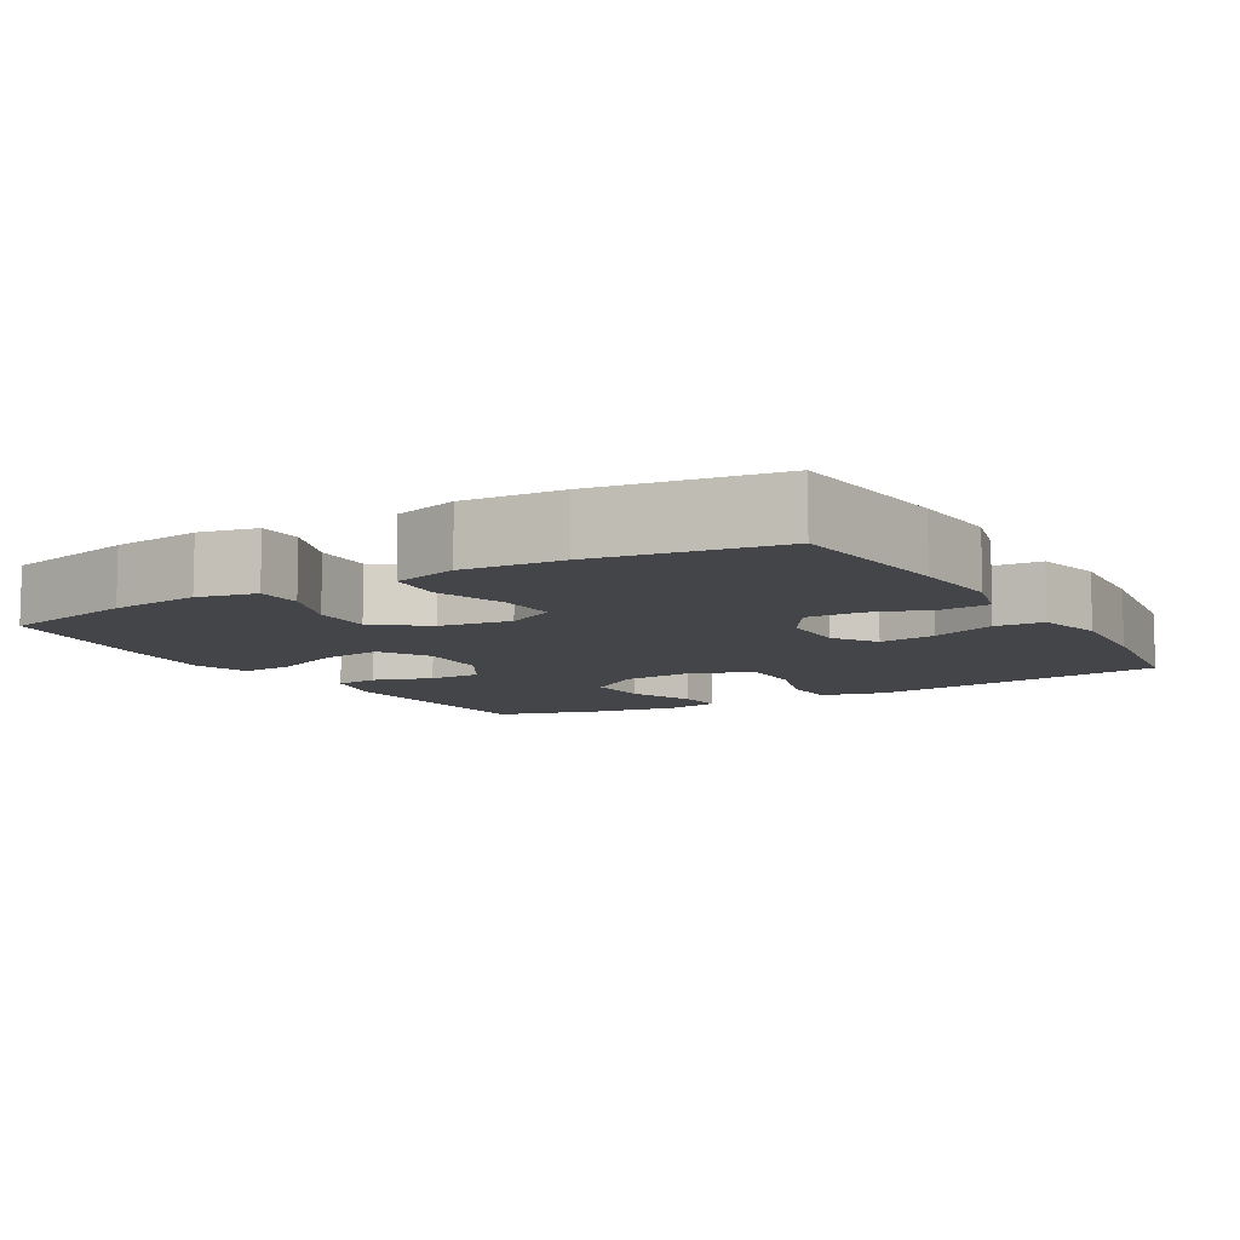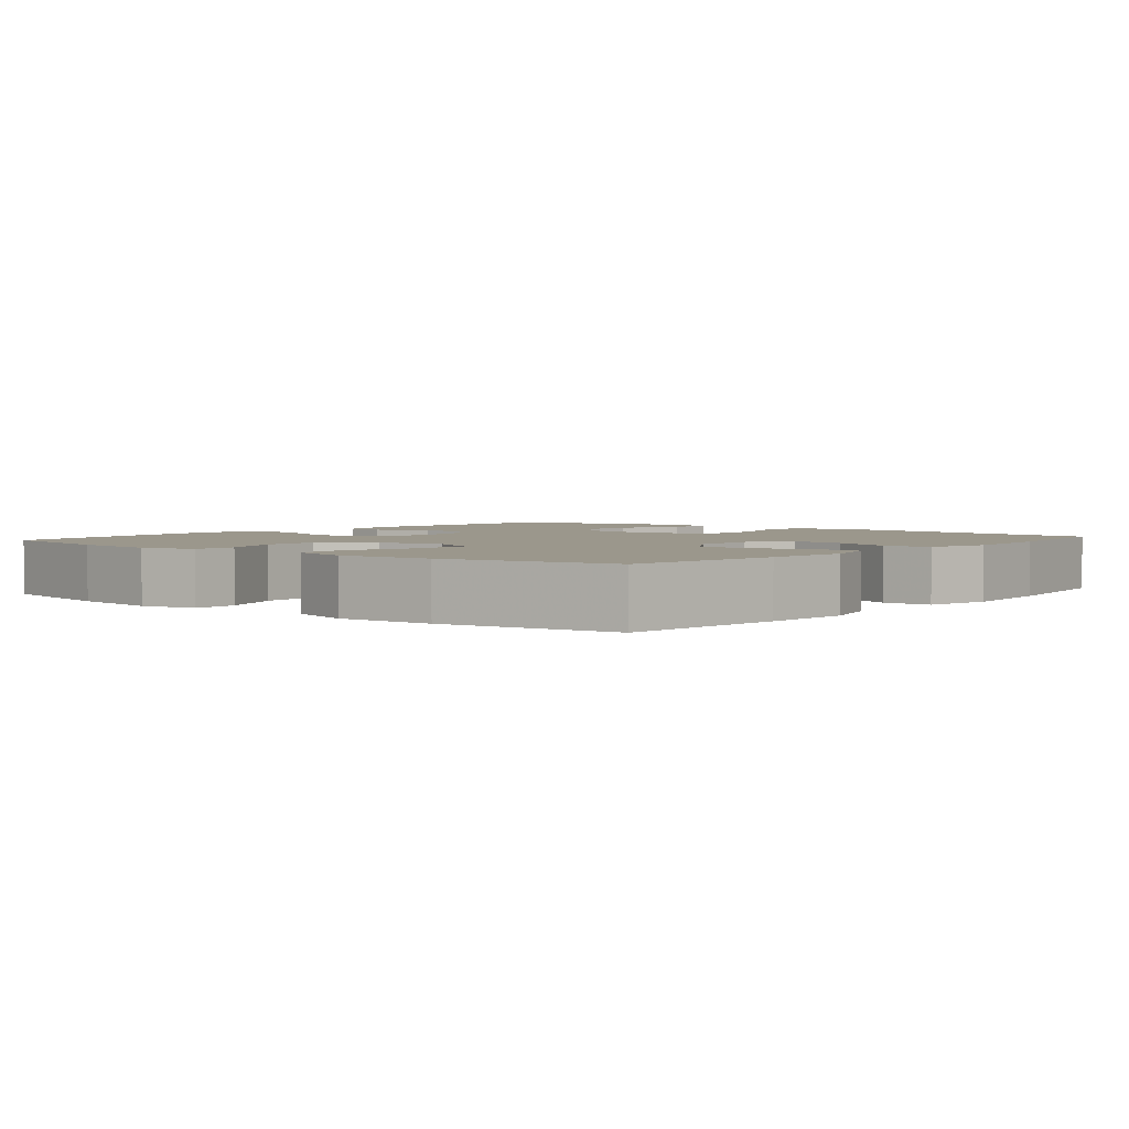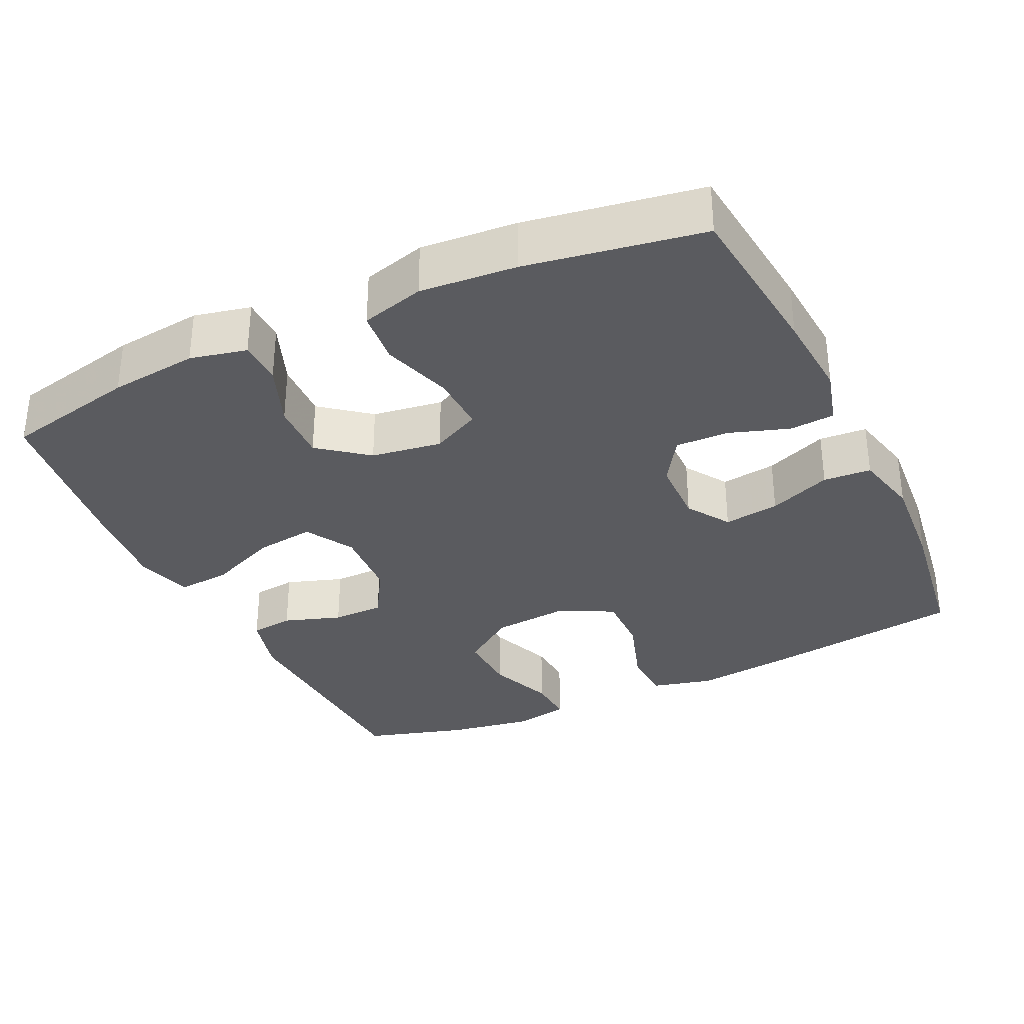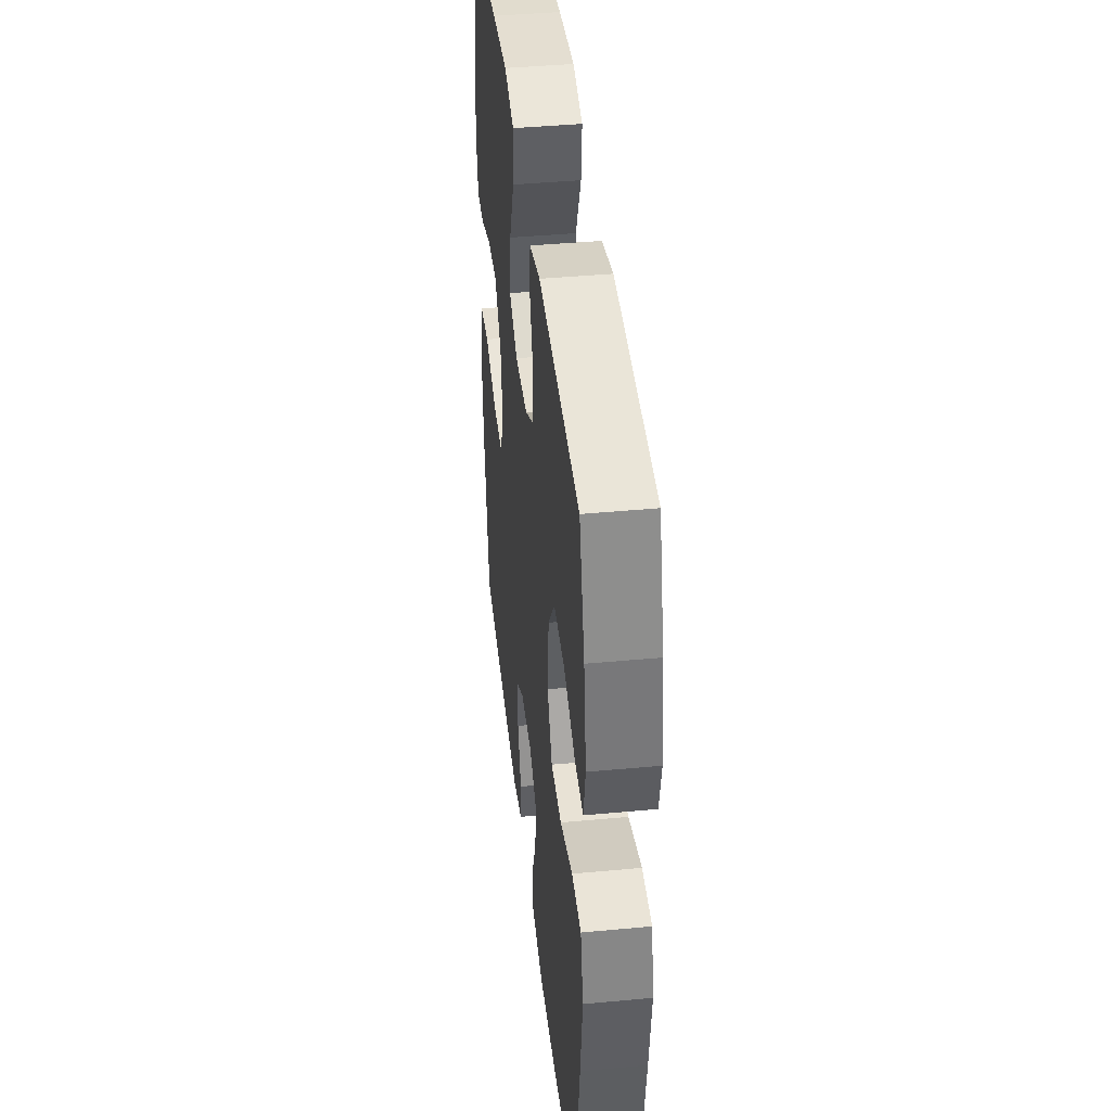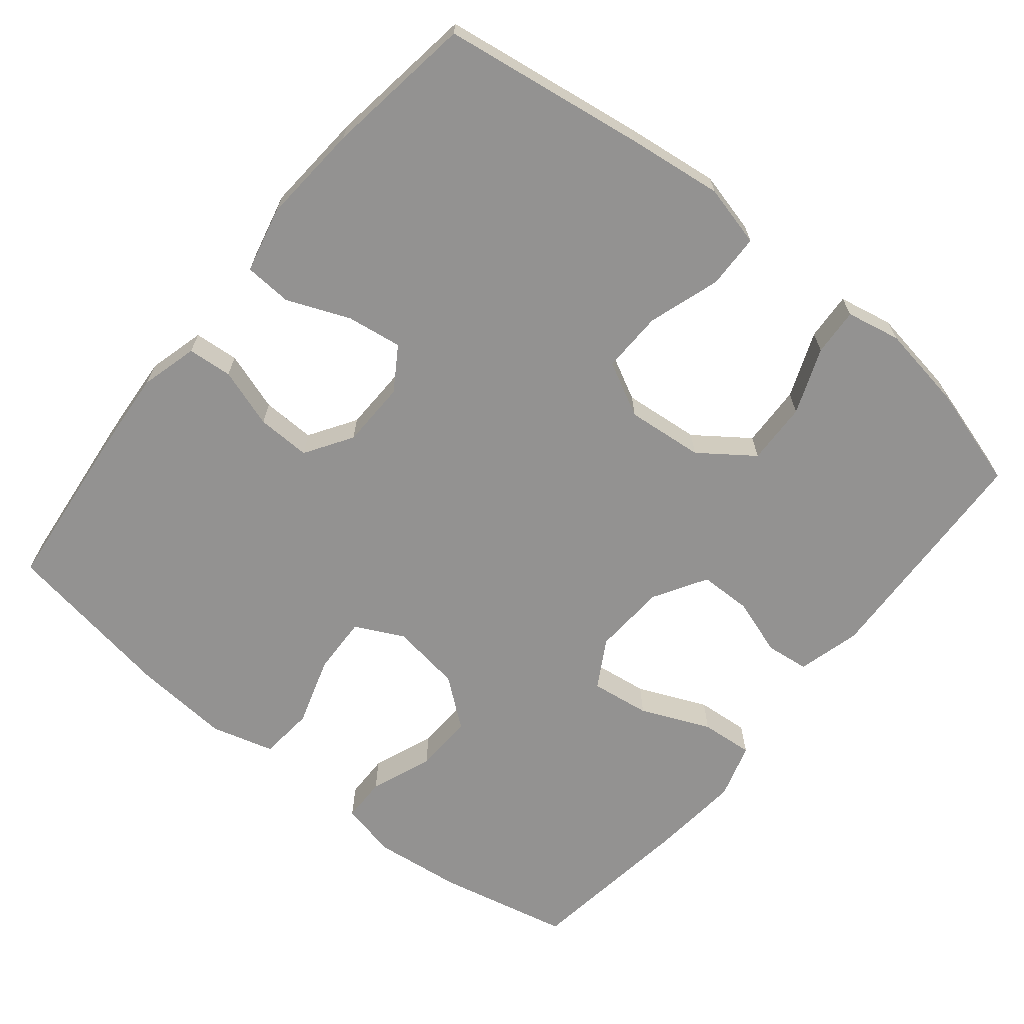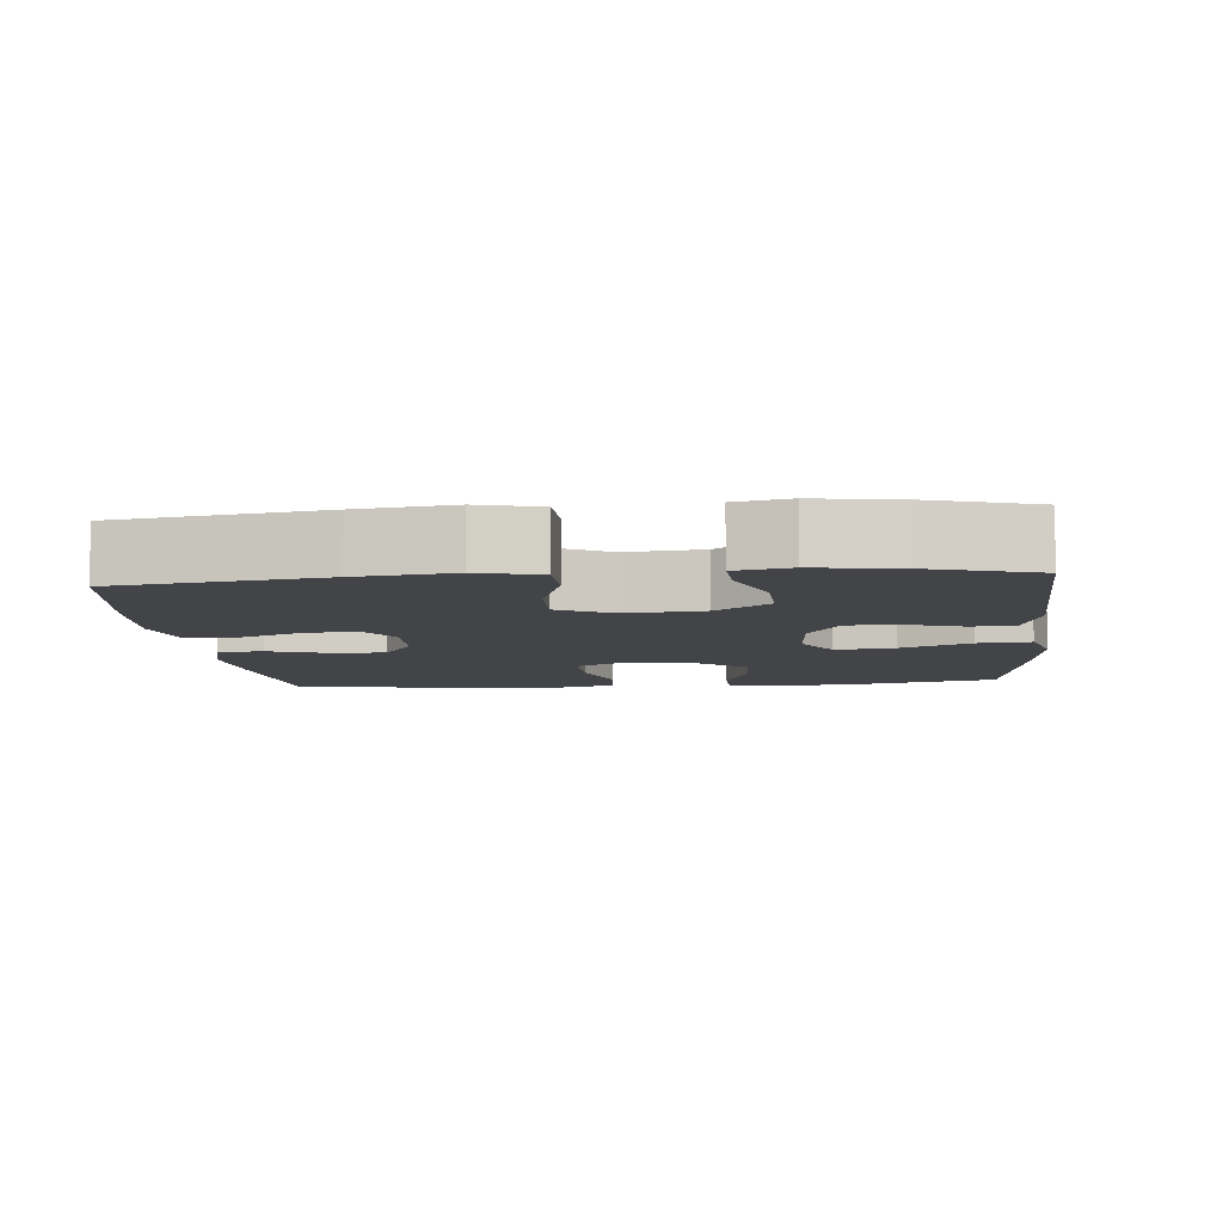
<metadata>
{"format":"obj","ext":"obj","renderer":"f3d","projection":"perspective","resolution":1024,"background":"white","views":[{"elev":-8.9,"azim":120.6,"up":"+Y"},{"elev":2.8,"azim":129.7,"up":"+Y"},{"elev":-32.8,"azim":115.3,"up":"+Y"},{"elev":42.1,"azim":-96.4,"up":"+Z"},{"elev":-66.5,"azim":-129.1,"up":"+Y"},{"elev":-7.8,"azim":-84.6,"up":"+Y"}]}
</metadata>
<code>
v 0.5 0.07 0.5
v 0.54 0.07 0.319
v 0.554 0.07 0.199
v 0.537 0.07 0.122
v 0.476 0.07 0.121
v 0.391 0.07 0.154
v 0.31 0.07 0.157
v 0.258 0.07 0.091
v 0.244 0.07 -0.005
v 0.277 0.07 -0.071
v 0.356 0.07 -0.068
v 0.451 0.07 -0.038
v 0.525 0.07 -0.045
v 0.549 0.07 -0.131
v 0.539 0.07 -0.262
v 0.5 0.07 -0.5
v 0.275 0.07 -0.524
v 0.156 0.07 -0.533
v 0.078 0.07 -0.512
v 0.073 0.07 -0.451
v 0.1 0.07 -0.37
v 0.102 0.07 -0.297
v 0.038 0.07 -0.256
v -0.053 0.07 -0.254
v -0.112 0.07 -0.292
v -0.101 0.07 -0.368
v -0.066 0.07 -0.453
v -0.07 0.07 -0.518
v -0.16 0.07 -0.539
v -0.297 0.07 -0.529
v -0.5 0.07 -0.5
v -0.541 0.07 -0.222
v -0.557 0.07 -0.093
v -0.536 0.07 -0.009
v -0.462 0.07 -0.007
v -0.364 0.07 -0.039
v -0.28 0.07 -0.041
v -0.242 0.07 0.033
v -0.252 0.07 0.138
v -0.305 0.07 0.211
v -0.39 0.07 0.208
v -0.48 0.07 0.173
v -0.545 0.07 0.169
v -0.56 0.07 0.243
v -0.541 0.07 0.361
v -0.5 0.07 0.5
v -0.18 0.07 0.515
v -0.094 0.07 0.492
v -0.087 0.07 0.433
v -0.113 0.07 0.355
v -0.112 0.07 0.284
v -0.04 0.07 0.241
v 0.06 0.07 0.235
v 0.126 0.07 0.273
v 0.115 0.07 0.354
v 0.074 0.07 0.449
v 0.068 0.07 0.521
v 0.144 0.07 0.544
v 0.267 0.07 0.532
v 0.5 0 0.5
v 0.54 0 0.319
v 0.554 0 0.199
v 0.537 0 0.122
v 0.476 0 0.121
v 0.391 0 0.154
v 0.31 0 0.157
v 0.258 0 0.091
v 0.244 0 -0.005
v 0.277 0 -0.071
v 0.356 0 -0.068
v 0.451 0 -0.038
v 0.525 0 -0.045
v 0.549 0 -0.131
v 0.539 0 -0.262
v 0.5 0 -0.5
v 0.275 0 -0.524
v 0.156 0 -0.533
v 0.078 0 -0.512
v 0.073 0 -0.451
v 0.1 0 -0.37
v 0.102 0 -0.297
v 0.038 0 -0.256
v -0.053 0 -0.254
v -0.112 0 -0.292
v -0.101 0 -0.368
v -0.066 0 -0.453
v -0.07 0 -0.518
v -0.16 0 -0.539
v -0.297 0 -0.529
v -0.5 0 -0.5
v -0.541 0 -0.222
v -0.557 0 -0.093
v -0.536 0 -0.009
v -0.462 0 -0.007
v -0.364 0 -0.039
v -0.28 0 -0.041
v -0.242 0 0.033
v -0.252 0 0.138
v -0.305 0 0.211
v -0.39 0 0.208
v -0.48 0 0.173
v -0.545 0 0.169
v -0.56 0 0.243
v -0.541 0 0.361
v -0.5 0 0.5
v -0.18 0 0.515
v -0.094 0 0.492
v -0.087 0 0.433
v -0.113 0 0.355
v -0.112 0 0.284
v -0.04 0 0.241
v 0.06 0 0.235
v 0.126 0 0.273
v 0.115 0 0.354
v 0.074 0 0.449
v 0.068 0 0.521
v 0.144 0 0.544
v 0.267 0 0.532
f 4 5 6
f 3 4 6
f 2 3 6
f 1 2 6
f 59 1 6
f 58 59 6
f 57 58 6
f 56 57 6
f 55 56 6
f 54 55 6 7
f 53 54 7 8
f 52 53 8 9
f 51 52 9 10
f 48 49 50
f 47 48 50
f 46 47 50
f 45 46 50
f 44 45 50
f 43 44 50
f 42 43 50
f 41 42 50
f 40 41 50 51
f 39 40 51 10
f 34 35 36
f 33 34 36
f 32 33 36
f 31 32 36
f 30 31 36
f 29 30 36
f 28 29 36
f 27 28 36
f 26 27 36
f 25 26 36 37
f 24 25 37 38
f 19 20 21
f 18 19 21
f 17 18 21
f 16 17 21
f 15 16 21
f 14 15 21
f 13 14 21
f 12 13 21
f 11 12 21
f 10 11 21 22
f 38 39 10
f 24 38 10
f 23 24 10
f 10 22 23
f 65 64 63
f 65 63 62
f 65 62 61
f 65 61 60
f 65 60 118
f 65 118 117
f 65 117 116
f 65 116 115
f 65 115 114
f 66 65 114 113
f 67 66 113 112
f 68 67 112 111
f 69 68 111 110
f 109 108 107
f 109 107 106
f 109 106 105
f 109 105 104
f 109 104 103
f 109 103 102
f 109 102 101
f 109 101 100
f 110 109 100 99
f 69 110 99 98
f 95 94 93
f 95 93 92
f 95 92 91
f 95 91 90
f 95 90 89
f 95 89 88
f 95 88 87
f 95 87 86
f 95 86 85
f 96 95 85 84
f 97 96 84 83
f 80 79 78
f 80 78 77
f 80 77 76
f 80 76 75
f 80 75 74
f 80 74 73
f 80 73 72
f 80 72 71
f 80 71 70
f 81 80 70 69
f 69 98 97
f 69 97 83
f 69 83 82
f 82 81 69
f 1 60 61 2
f 2 61 62 3
f 3 62 63 4
f 4 63 64 5
f 5 64 65 6
f 6 65 66 7
f 7 66 67 8
f 8 67 68 9
f 9 68 69 10
f 10 69 70 11
f 11 70 71 12
f 12 71 72 13
f 13 72 73 14
f 14 73 74 15
f 15 74 75 16
f 16 75 76 17
f 17 76 77 18
f 18 77 78 19
f 19 78 79 20
f 20 79 80 21
f 21 80 81 22
f 22 81 82 23
f 23 82 83 24
f 24 83 84 25
f 25 84 85 26
f 26 85 86 27
f 27 86 87 28
f 28 87 88 29
f 29 88 89 30
f 30 89 90 31
f 31 90 91 32
f 32 91 92 33
f 33 92 93 34
f 34 93 94 35
f 35 94 95 36
f 36 95 96 37
f 37 96 97 38
f 38 97 98 39
f 39 98 99 40
f 40 99 100 41
f 41 100 101 42
f 42 101 102 43
f 43 102 103 44
f 44 103 104 45
f 45 104 105 46
f 46 105 106 47
f 47 106 107 48
f 48 107 108 49
f 49 108 109 50
f 50 109 110 51
f 51 110 111 52
f 52 111 112 53
f 53 112 113 54
f 54 113 114 55
f 55 114 115 56
f 56 115 116 57
f 57 116 117 58
f 58 117 118 59
f 59 118 60 1

</code>
